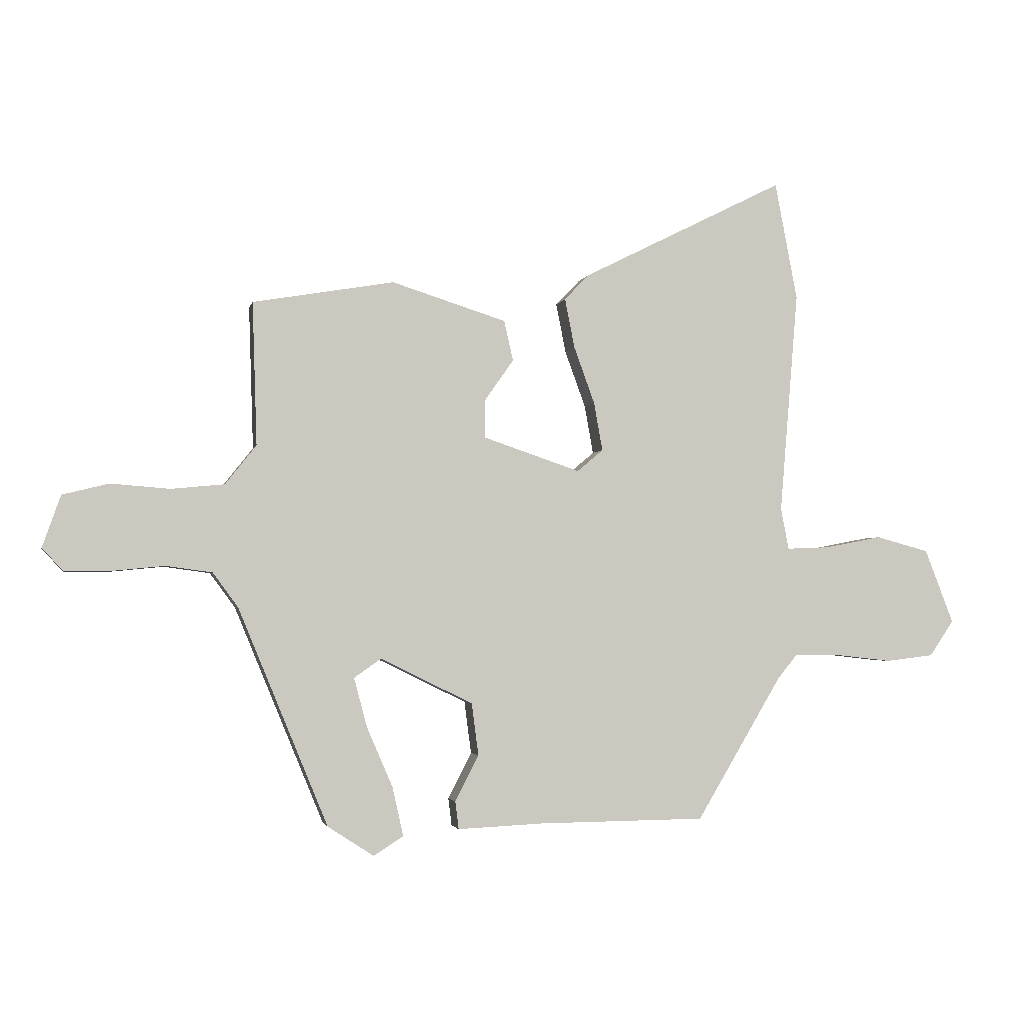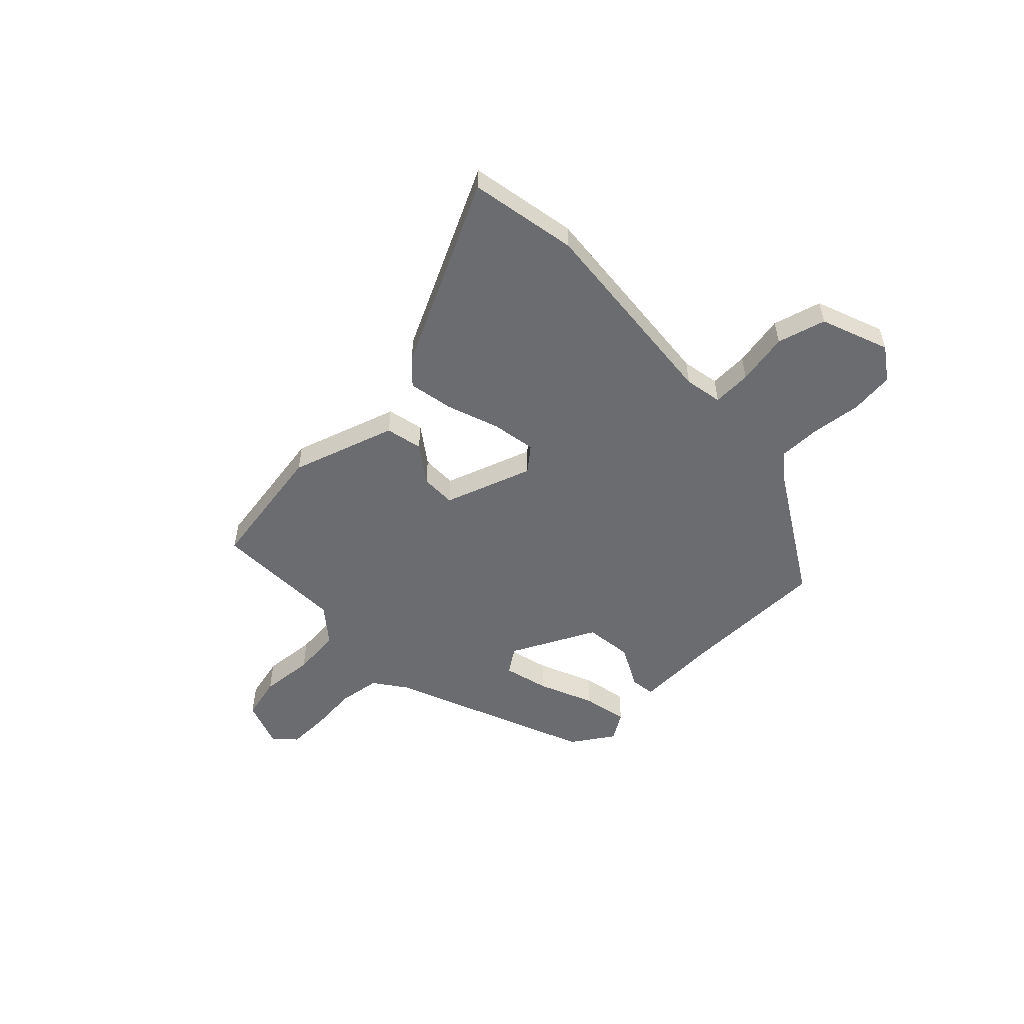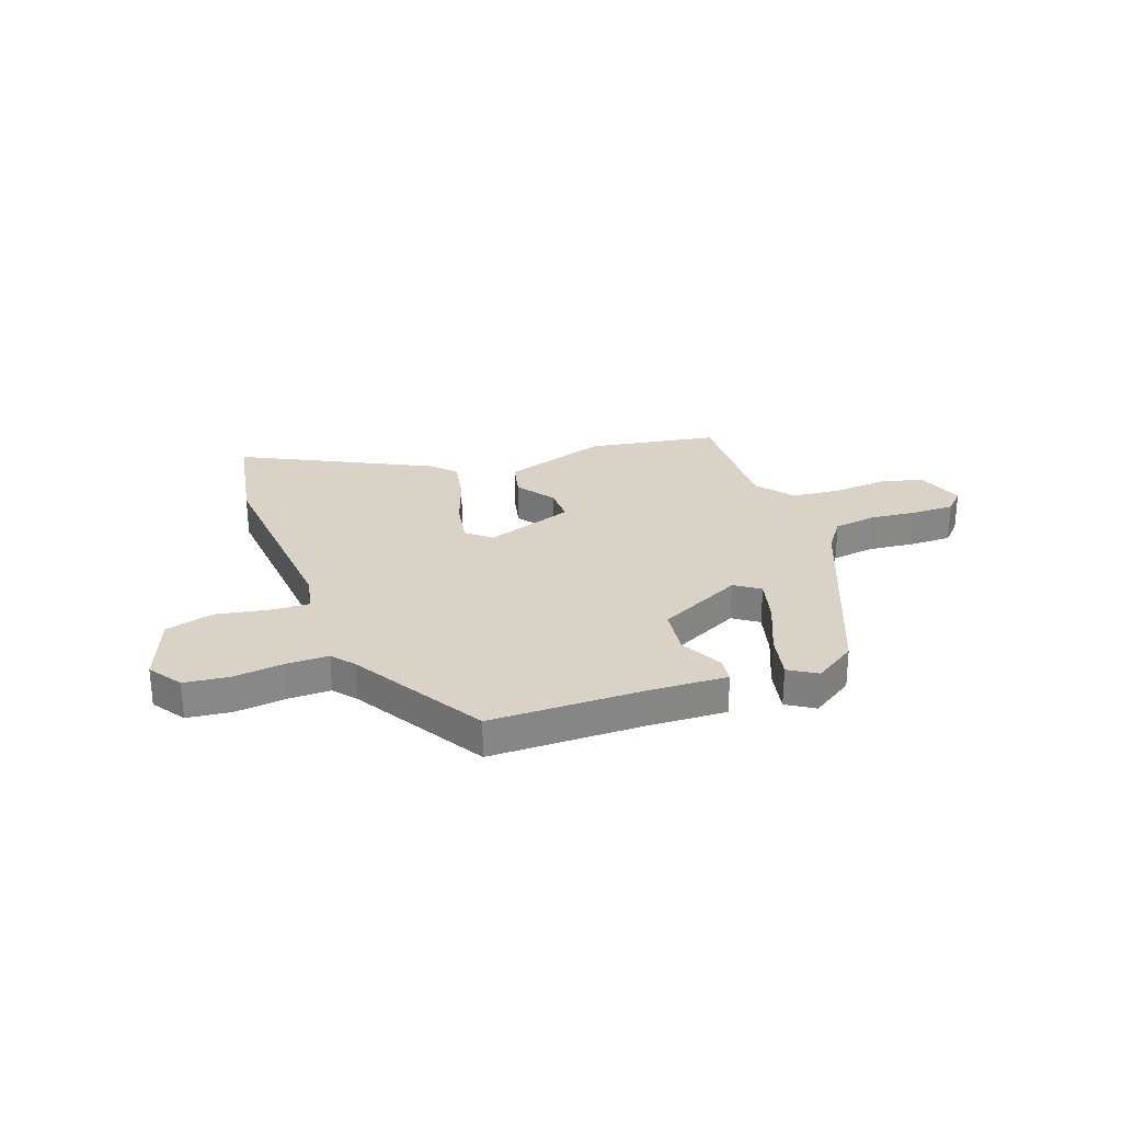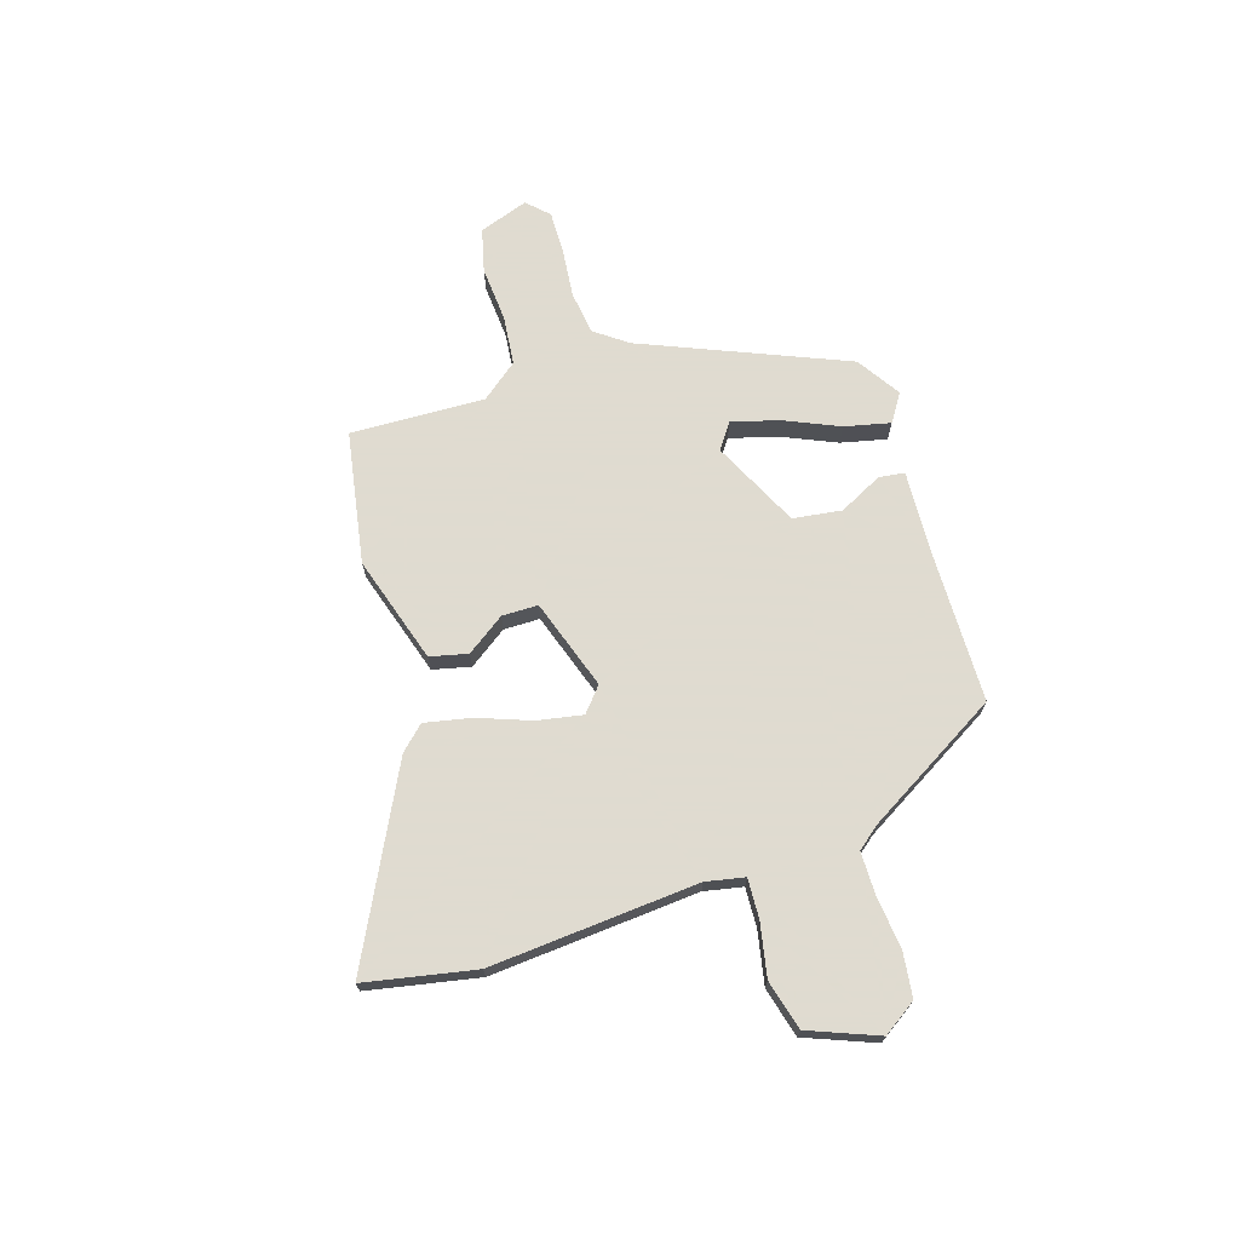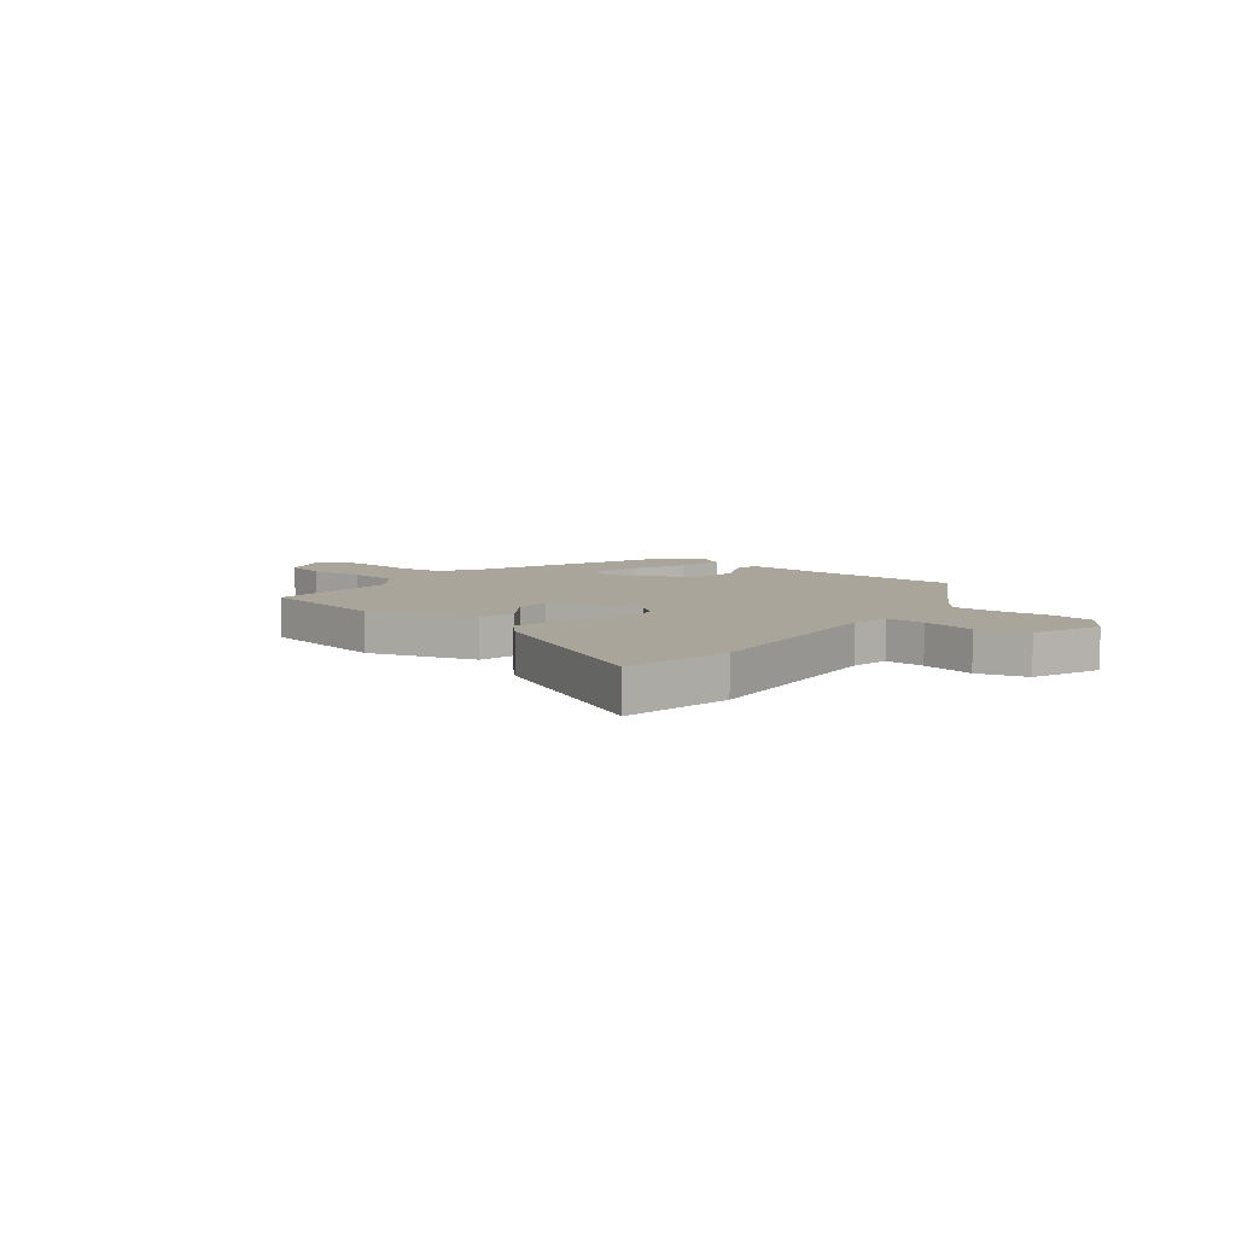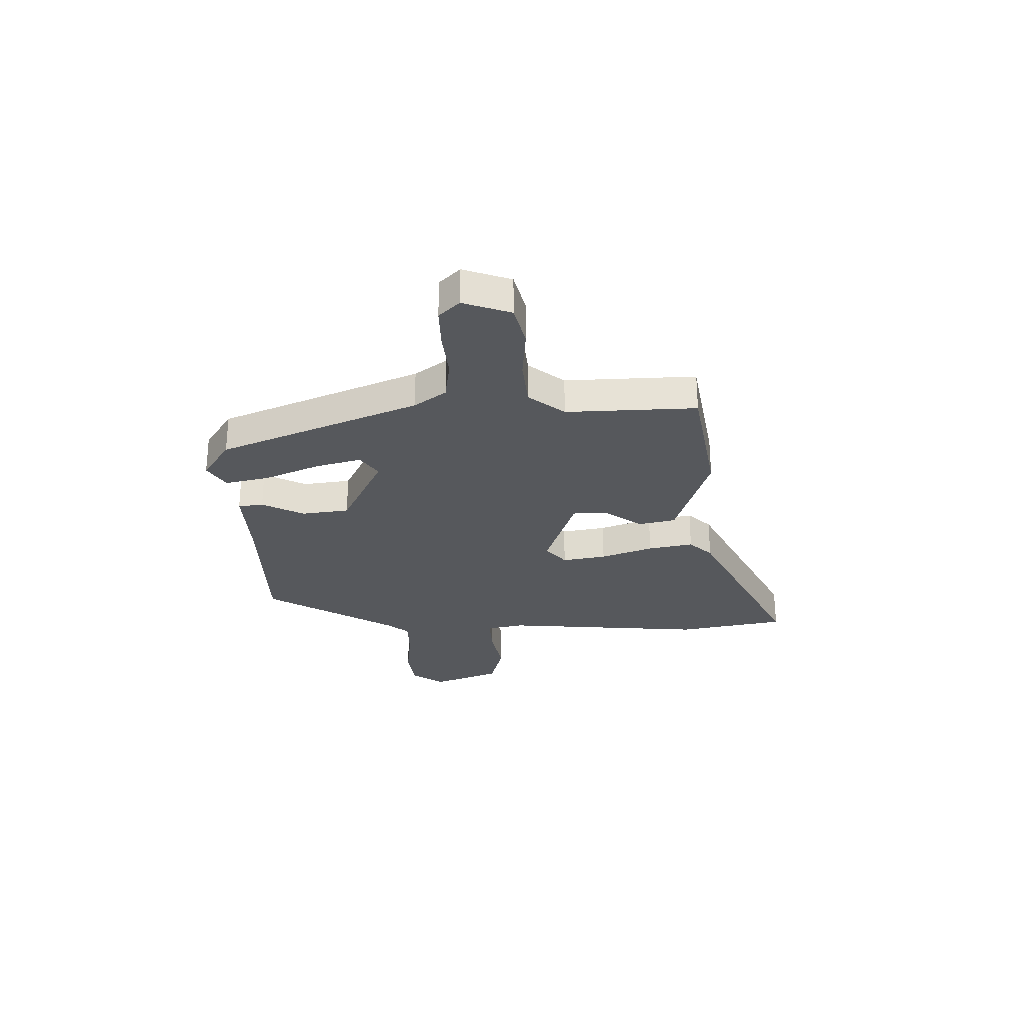
<metadata>
{"format":"obj","ext":"obj","renderer":"f3d","projection":"perspective","resolution":1024,"background":"white","views":[{"elev":-2.6,"azim":-11.8,"up":"+Z"},{"elev":-53.7,"azim":43.6,"up":"+Y"},{"elev":27.8,"azim":160.0,"up":"+Y"},{"elev":70.2,"azim":72.8,"up":"+Y"},{"elev":7.7,"azim":38.5,"up":"+Y"},{"elev":-28.3,"azim":-88.7,"up":"+Y"}]}
</metadata>
<code>
v -0.355 0.07 -0.451
v -0.511 0.07 -0.073
v -0.555 0.07 -0.013
v -0.635 0.07 -0.002
v -0.727 0.07 -0.011
v -0.805 0.07 -0.012
v -0.843 0.07 0.027
v -0.811 0.07 0.118
v -0.73 0.07 0.138
v -0.628 0.07 0.13
v -0.535 0.07 0.139
v -0.481 0.07 0.207
v -0.489 0.07 0.456
v -0.243 0.07 0.498
v -0.044 0.07 0.435
v -0.028 0.07 0.365
v -0.078 0.07 0.294
v -0.078 0.07 0.227
v 0.09 0.07 0.17
v 0.135 0.07 0.208
v 0.12 0.07 0.292
v 0.084 0.07 0.391
v 0.067 0.07 0.477
v 0.109 0.07 0.521
v 0.462 0.07 0.698
v 0.501 0.07 0.493
v 0.469 0.07 0.106
v 0.483 0.07 0.034
v 0.557 0.07 0.037
v 0.656 0.07 0.056
v 0.748 0.07 0.031
v 0.798 0.07 -0.098
v 0.756 0.07 -0.16
v 0.673 0.07 -0.17
v 0.576 0.07 -0.159
v 0.496 0.07 -0.159
v 0.462 0.07 -0.201
v 0.314 0.07 -0.45
v 0.024 0.07 -0.453
v -0.125 0.07 -0.46
v -0.131 0.07 -0.412
v -0.09 0.07 -0.332
v -0.102 0.07 -0.241
v -0.263 0.07 -0.162
v -0.31 0.07 -0.195
v -0.287 0.07 -0.281
v -0.242 0.07 -0.385
v -0.223 0.07 -0.47
v -0.275 0.07 -0.503
v -0.355 0 -0.451
v -0.511 0 -0.073
v -0.555 0 -0.013
v -0.635 0 -0.002
v -0.727 0 -0.011
v -0.805 0 -0.012
v -0.843 0 0.027
v -0.811 0 0.118
v -0.73 0 0.138
v -0.628 0 0.13
v -0.535 0 0.139
v -0.481 0 0.207
v -0.489 0 0.456
v -0.243 0 0.498
v -0.044 0 0.435
v -0.028 0 0.365
v -0.078 0 0.294
v -0.078 0 0.227
v 0.09 0 0.17
v 0.135 0 0.208
v 0.12 0 0.292
v 0.084 0 0.391
v 0.067 0 0.477
v 0.109 0 0.521
v 0.462 0 0.698
v 0.501 0 0.493
v 0.469 0 0.106
v 0.483 0 0.034
v 0.557 0 0.037
v 0.656 0 0.056
v 0.748 0 0.031
v 0.798 0 -0.098
v 0.756 0 -0.16
v 0.673 0 -0.17
v 0.576 0 -0.159
v 0.496 0 -0.159
v 0.462 0 -0.201
v 0.314 0 -0.45
v 0.024 0 -0.453
v -0.125 0 -0.46
v -0.131 0 -0.412
v -0.09 0 -0.332
v -0.102 0 -0.241
v -0.263 0 -0.162
v -0.31 0 -0.195
v -0.287 0 -0.281
v -0.242 0 -0.385
v -0.223 0 -0.47
v -0.275 0 -0.503
f 46 47 48 49
f 45 46 49 1
f 39 40 41 42
f 37 38 39 42
f 36 37 42 43
f 32 33 34 35
f 32 35 36
f 29 30 31 32
f 28 29 32 36
f 27 28 36 43
f 21 22 23 24
f 20 21 24 25
f 14 15 16 17
f 12 13 14 17
f 11 12 17 18
f 7 8 9 10
f 7 10 11
f 4 5 6 7
f 3 4 7 11
f 2 3 11 18
f 45 1 2
f 44 45 2 18
f 43 44 18 19
f 27 43 19 20
f 20 25 26 27
f 98 97 96 95
f 50 98 95 94
f 91 90 89 88
f 91 88 87 86
f 92 91 86 85
f 84 83 82 81
f 85 84 81
f 81 80 79 78
f 85 81 78 77
f 92 85 77 76
f 73 72 71 70
f 74 73 70 69
f 66 65 64 63
f 66 63 62 61
f 67 66 61 60
f 59 58 57 56
f 60 59 56
f 56 55 54 53
f 60 56 53 52
f 67 60 52 51
f 51 50 94
f 67 51 94 93
f 68 67 93 92
f 69 68 92 76
f 76 75 74 69
f 1 50 51 2
f 2 51 52 3
f 3 52 53 4
f 4 53 54 5
f 5 54 55 6
f 6 55 56 7
f 7 56 57 8
f 8 57 58 9
f 9 58 59 10
f 10 59 60 11
f 11 60 61 12
f 12 61 62 13
f 13 62 63 14
f 14 63 64 15
f 15 64 65 16
f 16 65 66 17
f 17 66 67 18
f 18 67 68 19
f 19 68 69 20
f 20 69 70 21
f 21 70 71 22
f 22 71 72 23
f 23 72 73 24
f 24 73 74 25
f 25 74 75 26
f 26 75 76 27
f 27 76 77 28
f 28 77 78 29
f 29 78 79 30
f 30 79 80 31
f 31 80 81 32
f 32 81 82 33
f 33 82 83 34
f 34 83 84 35
f 35 84 85 36
f 36 85 86 37
f 37 86 87 38
f 38 87 88 39
f 39 88 89 40
f 40 89 90 41
f 41 90 91 42
f 42 91 92 43
f 43 92 93 44
f 44 93 94 45
f 45 94 95 46
f 46 95 96 47
f 47 96 97 48
f 48 97 98 49
f 49 98 50 1

</code>
